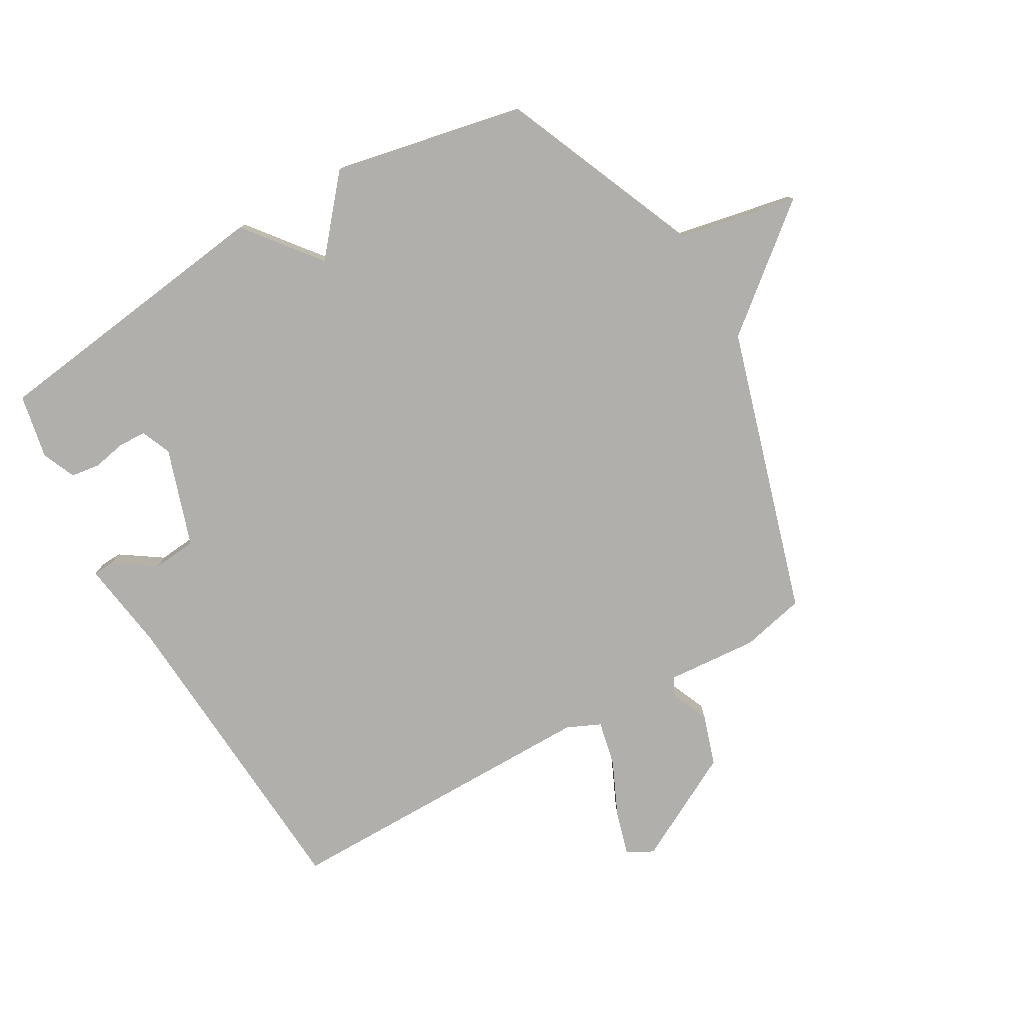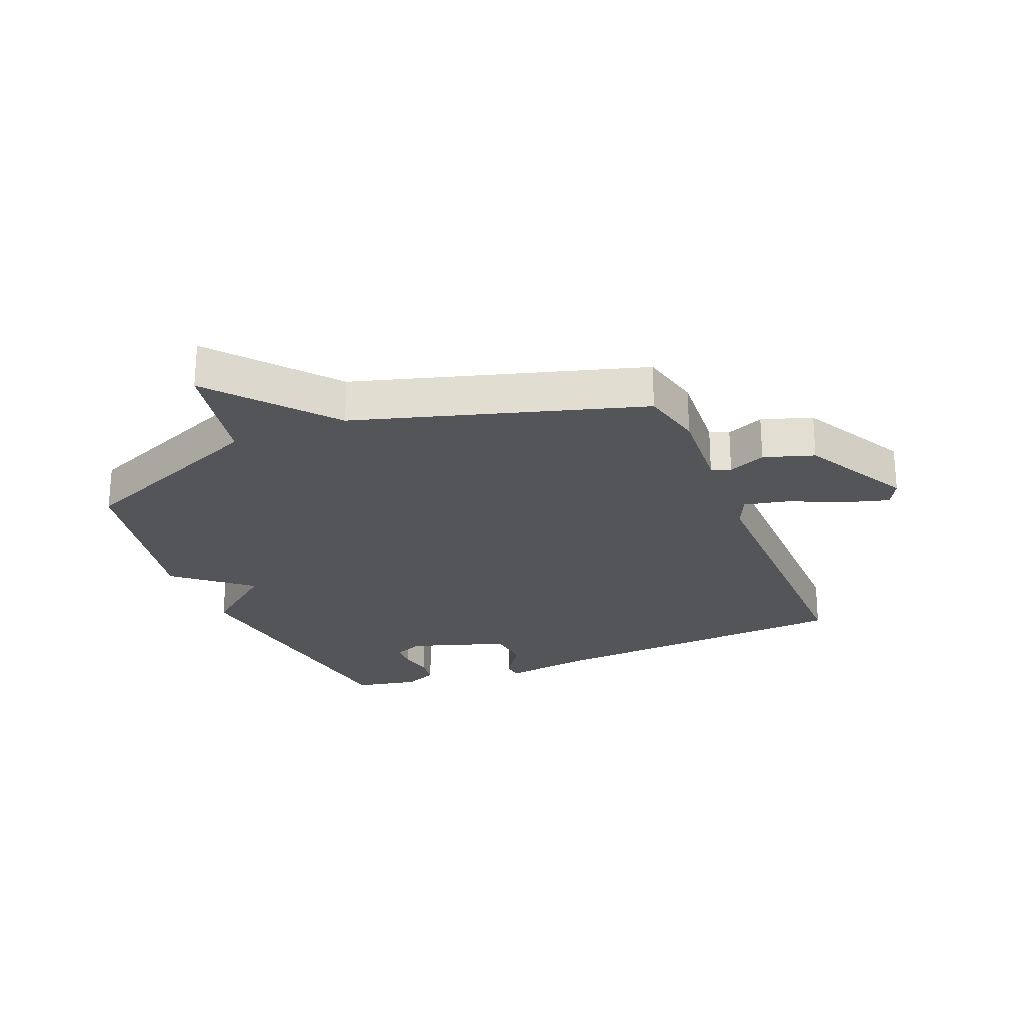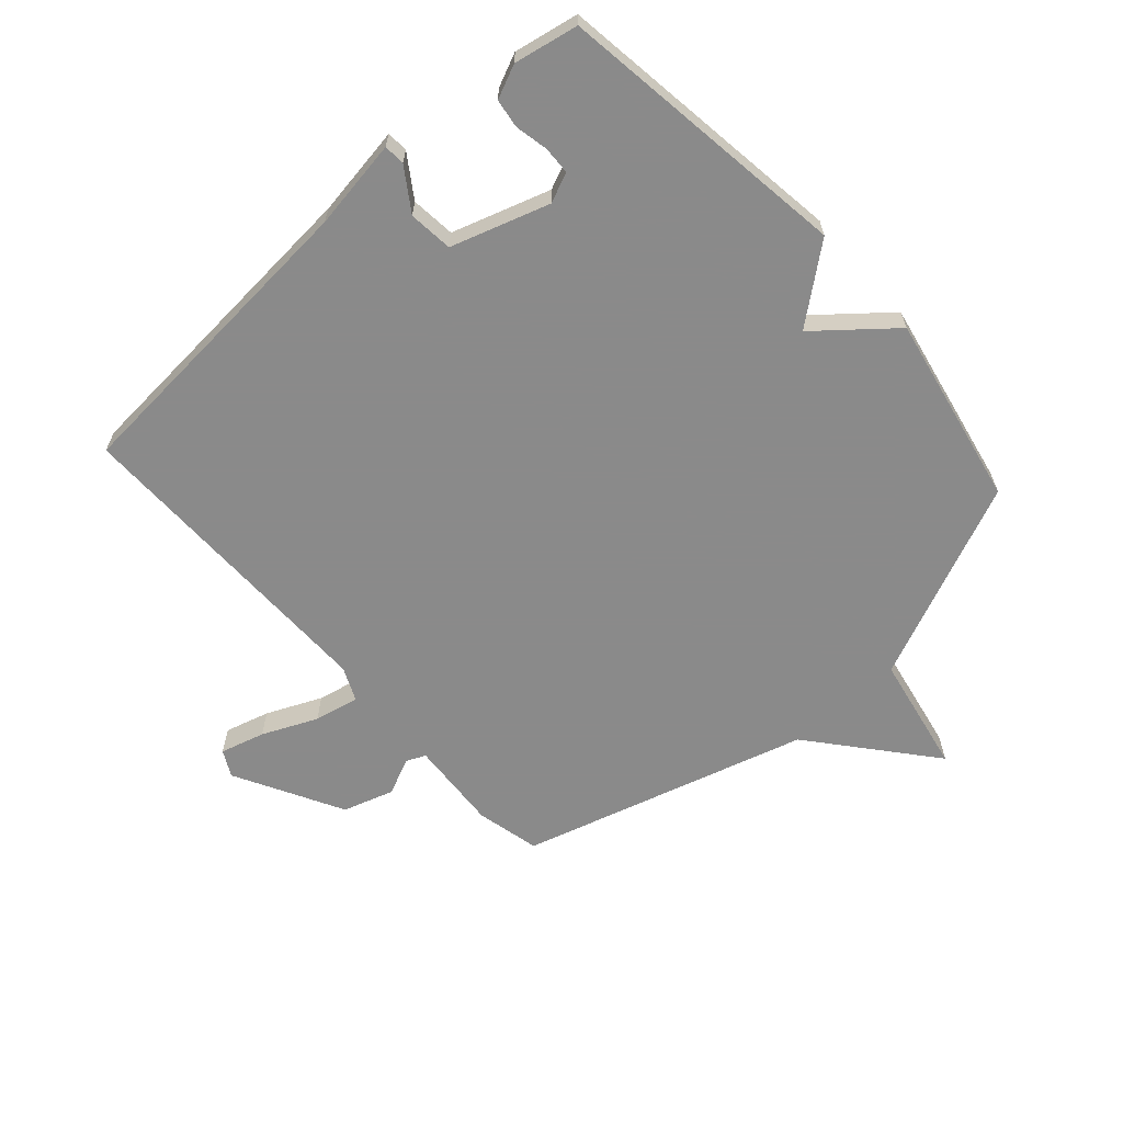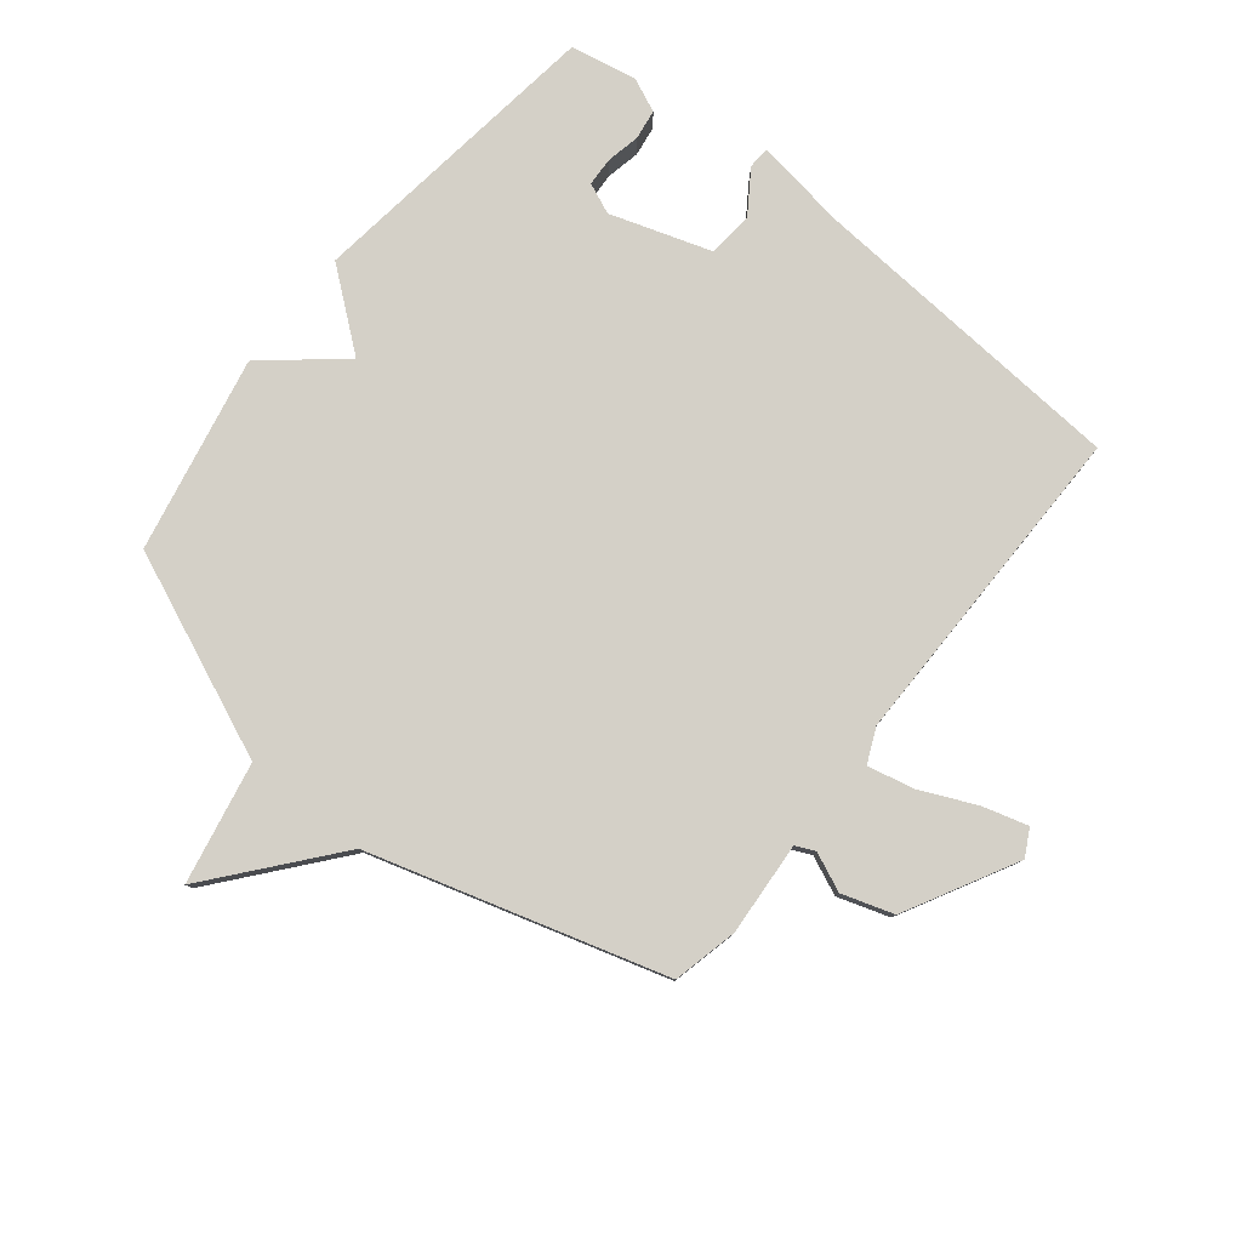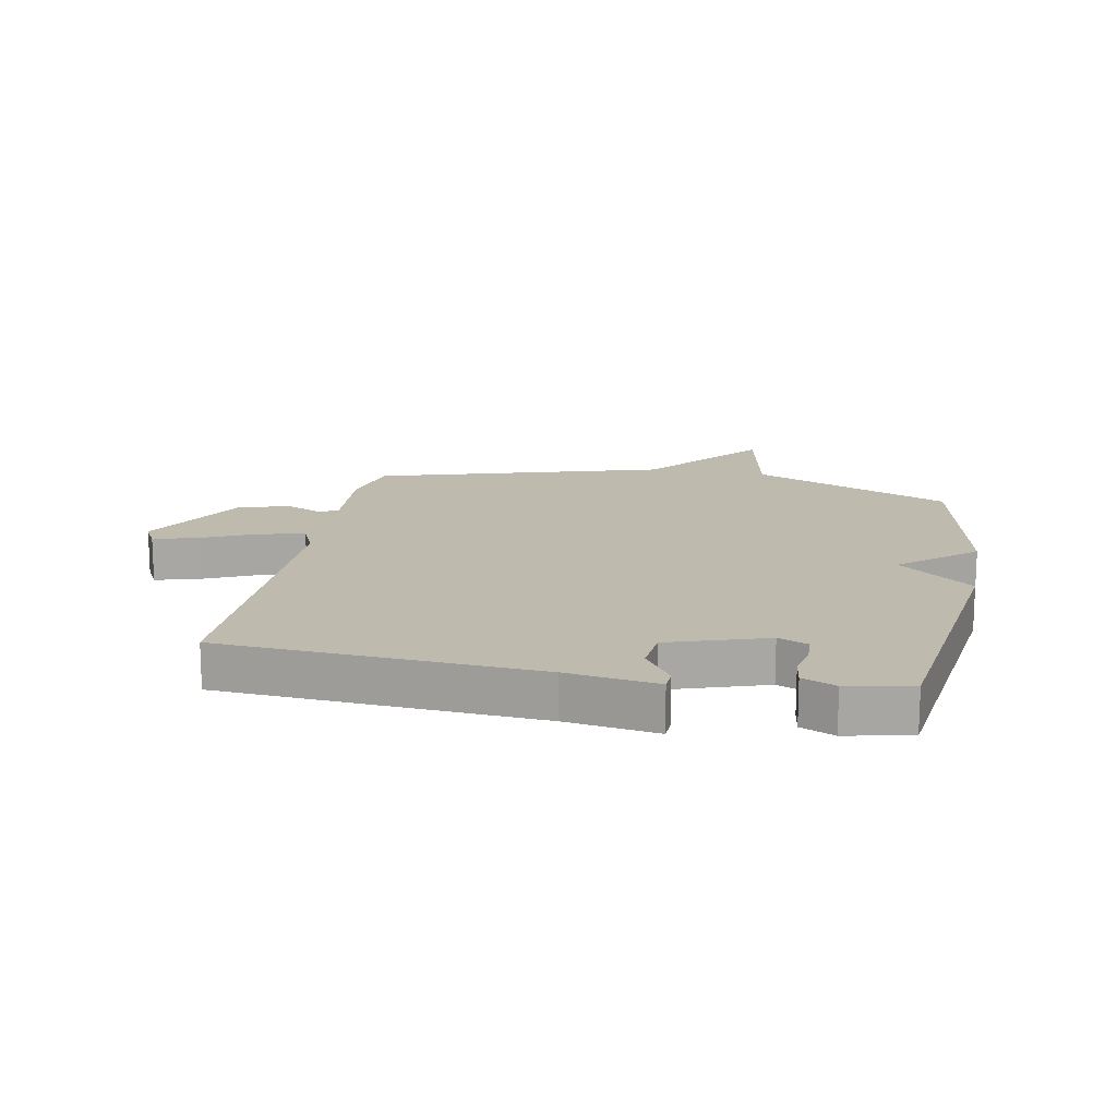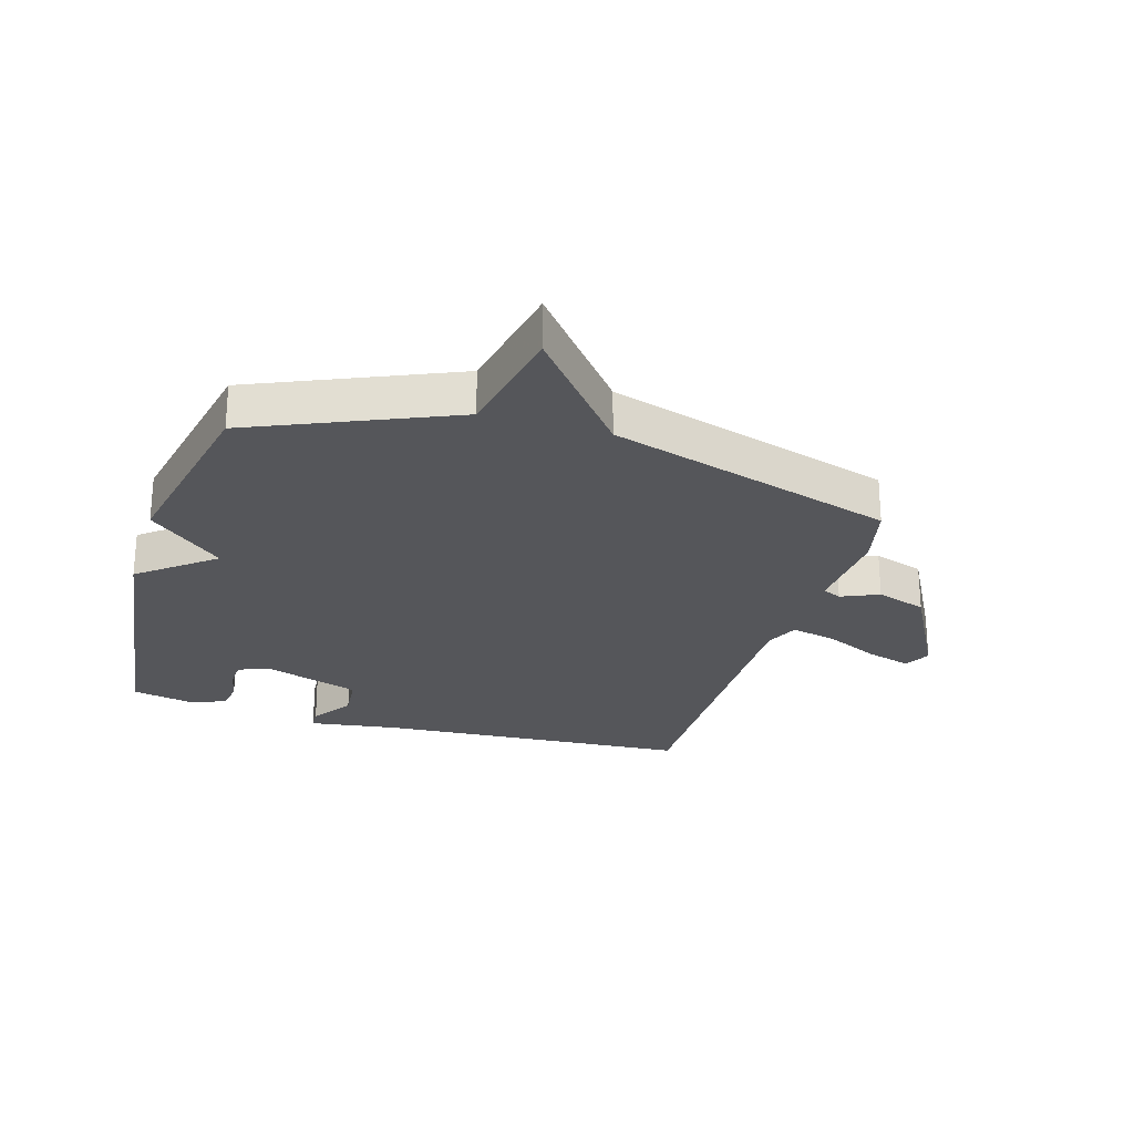
<metadata>
{"format":"obj","ext":"obj","renderer":"f3d","projection":"perspective","resolution":1024,"background":"white","views":[{"elev":-78.3,"azim":119.8,"up":"+Y"},{"elev":-24.3,"azim":-157.6,"up":"+Y"},{"elev":-63.6,"azim":42.1,"up":"+Y"},{"elev":80.0,"azim":-141.2,"up":"+Y"},{"elev":15.8,"azim":10.8,"up":"+Y"},{"elev":-25.8,"azim":163.3,"up":"+Y"}]}
</metadata>
<code>
v -0.5 0.07 0.5
v 0.019 0.07 0.535
v 0.168 0.07 0.557
v 0.17 0.07 0.522
v 0.124 0.07 0.454
v 0.131 0.07 0.381
v 0.292 0.07 0.328
v 0.341 0.07 0.349
v 0.343 0.07 0.395
v 0.332 0.07 0.449
v 0.339 0.07 0.497
v 0.394 0.07 0.521
v 0.5 0.07 0.5
v 0.564 0.07 0.015
v 0.442 0.07 -0.082
v 0.564 0.07 -0.185
v 0.5 0.07 -0.5
v 0.172 0.07 -0.64
v 0.133 0.07 -0.836
v -0.028 0.07 -0.64
v -0.5 0.07 -0.5
v -0.524 0.07 -0.395
v -0.513 0.07 -0.244
v -0.544 0.07 -0.23
v -0.606 0.07 -0.257
v -0.689 0.07 -0.23
v -0.784 0.07 -0.052
v -0.761 0.07 -0.009
v -0.688 0.07 -0.03
v -0.598 0.07 -0.071
v -0.524 0.07 -0.087
v -0.499 0.07 -0.032
v -0.5 0 0.5
v 0.019 0 0.535
v 0.168 0 0.557
v 0.17 0 0.522
v 0.124 0 0.454
v 0.131 0 0.381
v 0.292 0 0.328
v 0.341 0 0.349
v 0.343 0 0.395
v 0.332 0 0.449
v 0.339 0 0.497
v 0.394 0 0.521
v 0.5 0 0.5
v 0.564 0 0.015
v 0.442 0 -0.082
v 0.564 0 -0.185
v 0.5 0 -0.5
v 0.172 0 -0.64
v 0.133 0 -0.836
v -0.028 0 -0.64
v -0.5 0 -0.5
v -0.524 0 -0.395
v -0.513 0 -0.244
v -0.544 0 -0.23
v -0.606 0 -0.257
v -0.689 0 -0.23
v -0.784 0 -0.052
v -0.761 0 -0.009
v -0.688 0 -0.03
v -0.598 0 -0.071
v -0.524 0 -0.087
v -0.499 0 -0.032
f 28 29 30
f 27 28 30
f 26 27 30
f 25 26 30
f 24 25 30
f 23 24 30 31
f 20 21 22 23
f 20 23 31 32
f 32 1 2
f 20 32 2
f 19 20 2
f 18 19 2
f 15 16 17 18
f 13 14 15
f 12 13 15
f 11 12 15
f 10 11 15
f 9 10 15
f 8 9 15
f 7 8 15 18
f 2 3 4 5
f 2 5 6
f 18 2 6
f 6 7 18
f 62 61 60
f 62 60 59
f 62 59 58
f 62 58 57
f 62 57 56
f 63 62 56 55
f 55 54 53 52
f 64 63 55 52
f 34 33 64
f 34 64 52
f 34 52 51
f 34 51 50
f 50 49 48 47
f 47 46 45
f 47 45 44
f 47 44 43
f 47 43 42
f 47 42 41
f 47 41 40
f 50 47 40 39
f 37 36 35 34
f 38 37 34
f 38 34 50
f 50 39 38
f 1 33 34 2
f 2 34 35 3
f 3 35 36 4
f 4 36 37 5
f 5 37 38 6
f 6 38 39 7
f 7 39 40 8
f 8 40 41 9
f 9 41 42 10
f 10 42 43 11
f 11 43 44 12
f 12 44 45 13
f 13 45 46 14
f 14 46 47 15
f 15 47 48 16
f 16 48 49 17
f 17 49 50 18
f 18 50 51 19
f 19 51 52 20
f 20 52 53 21
f 21 53 54 22
f 22 54 55 23
f 23 55 56 24
f 24 56 57 25
f 25 57 58 26
f 26 58 59 27
f 27 59 60 28
f 28 60 61 29
f 29 61 62 30
f 30 62 63 31
f 31 63 64 32
f 32 64 33 1

</code>
